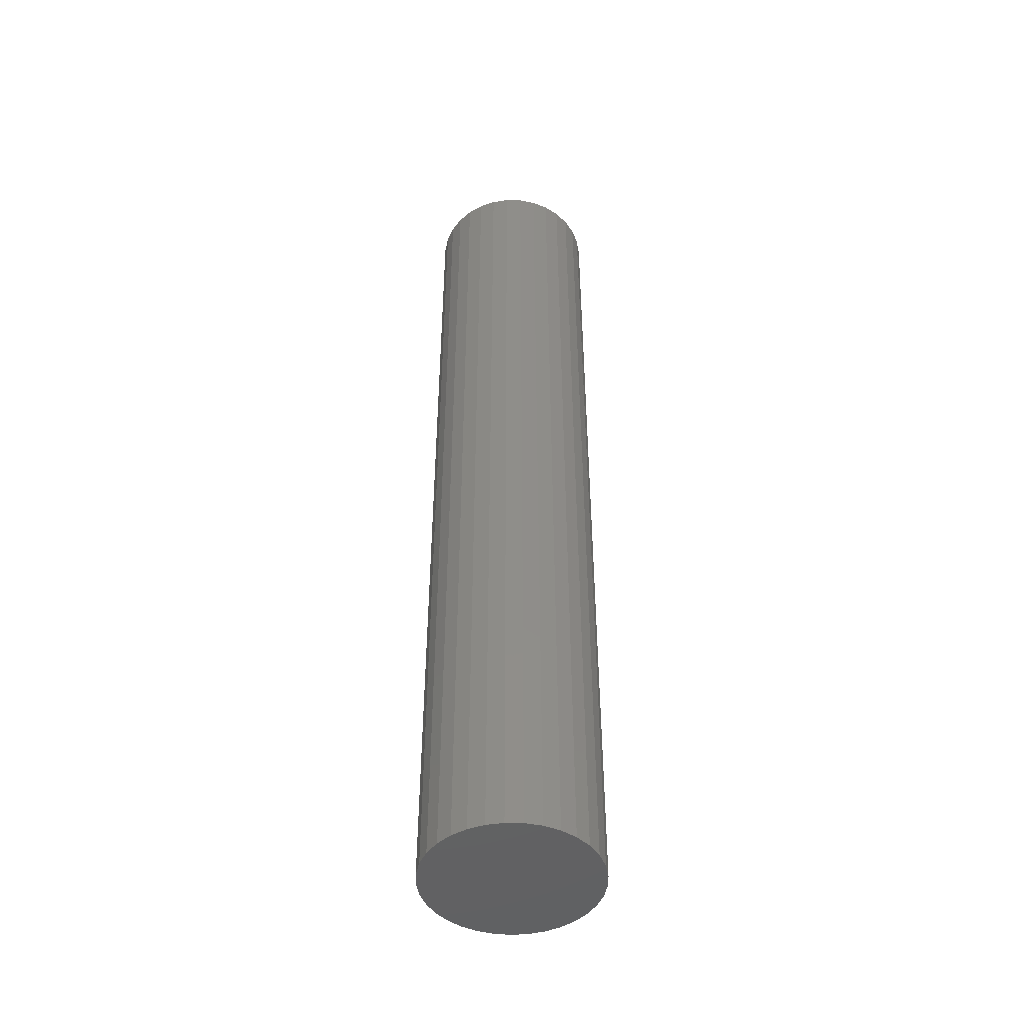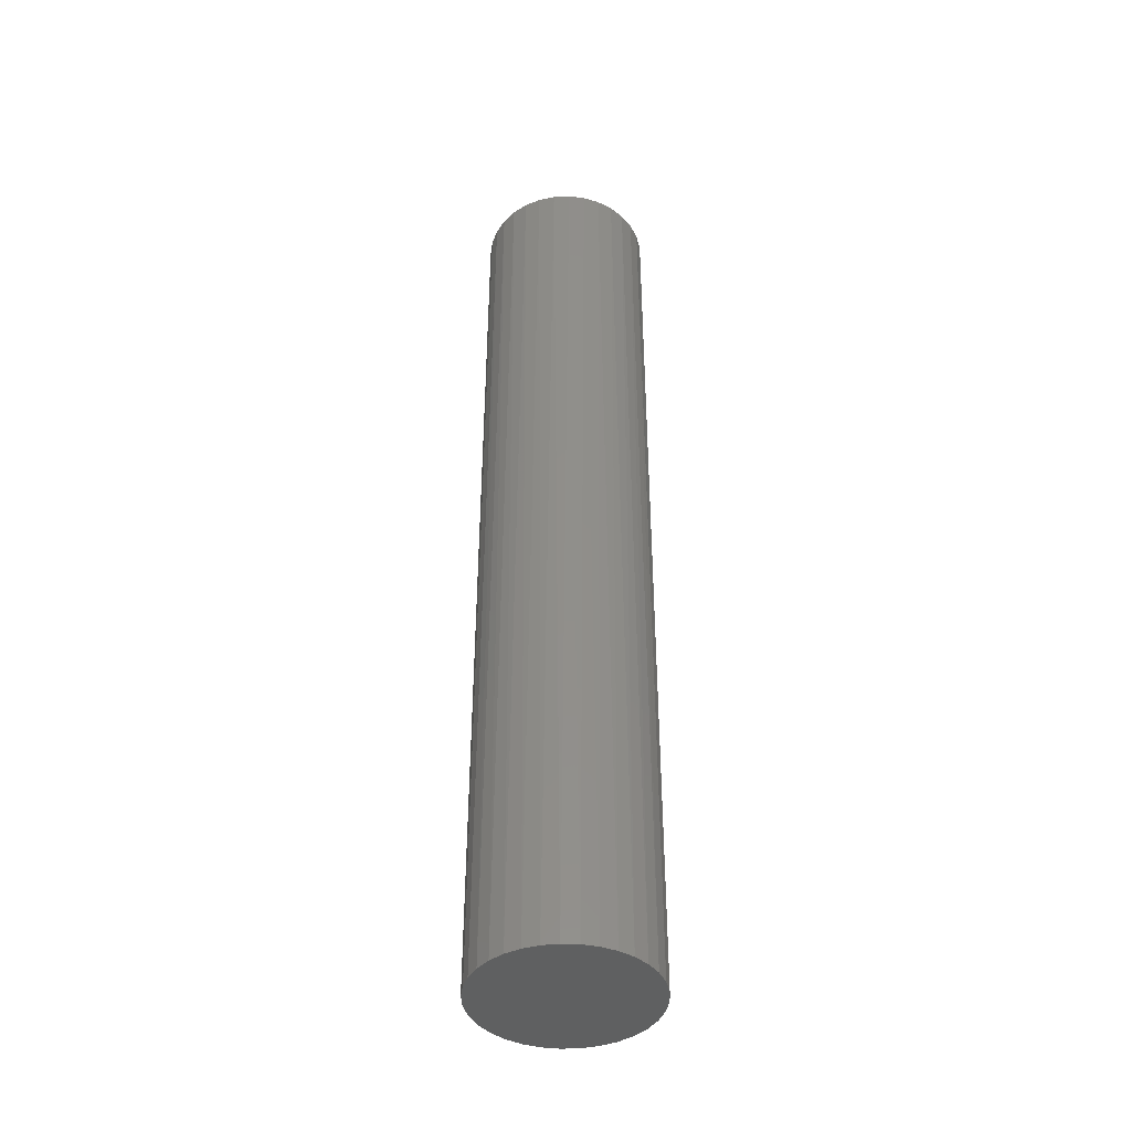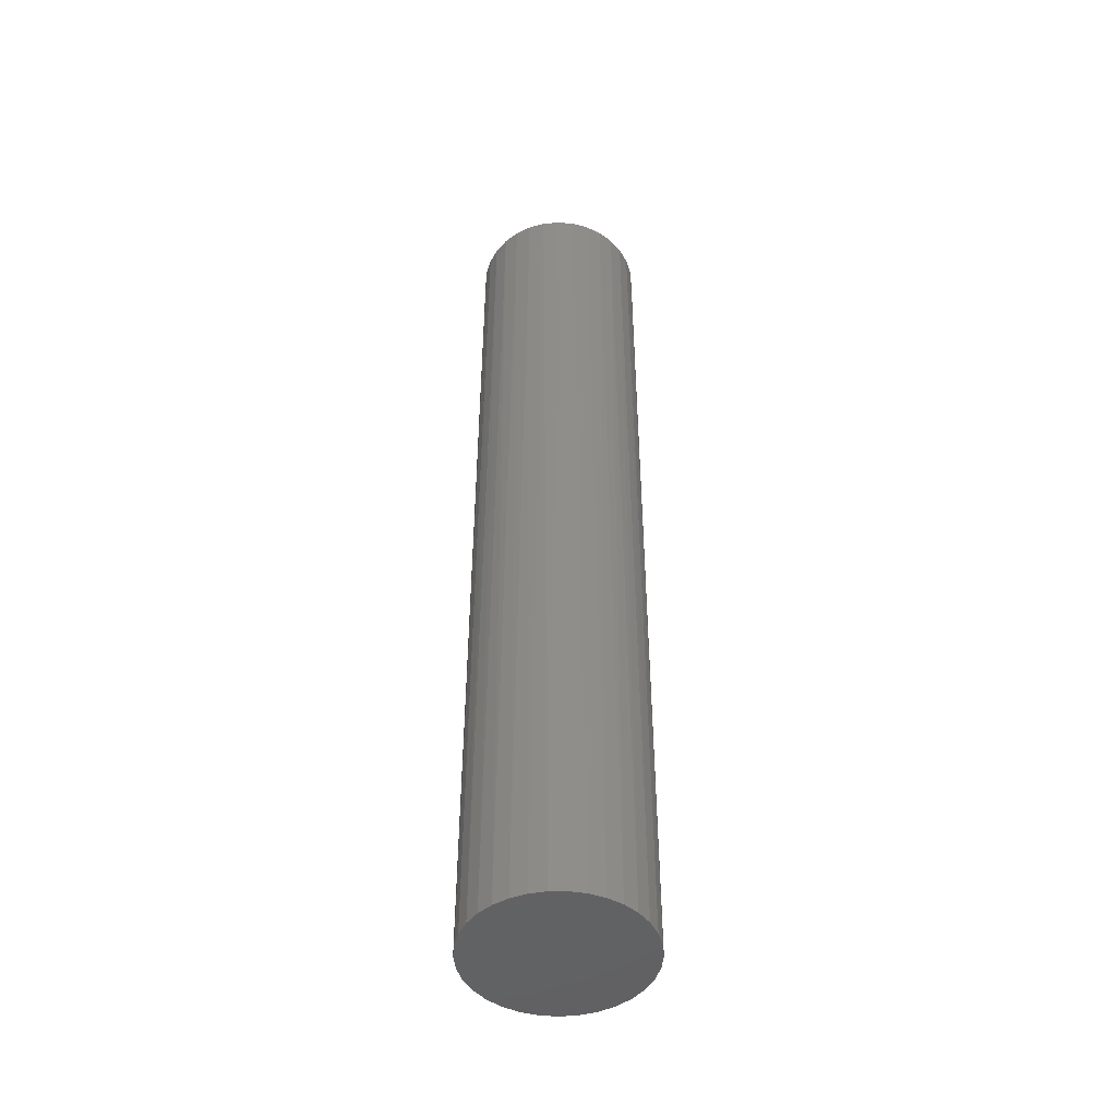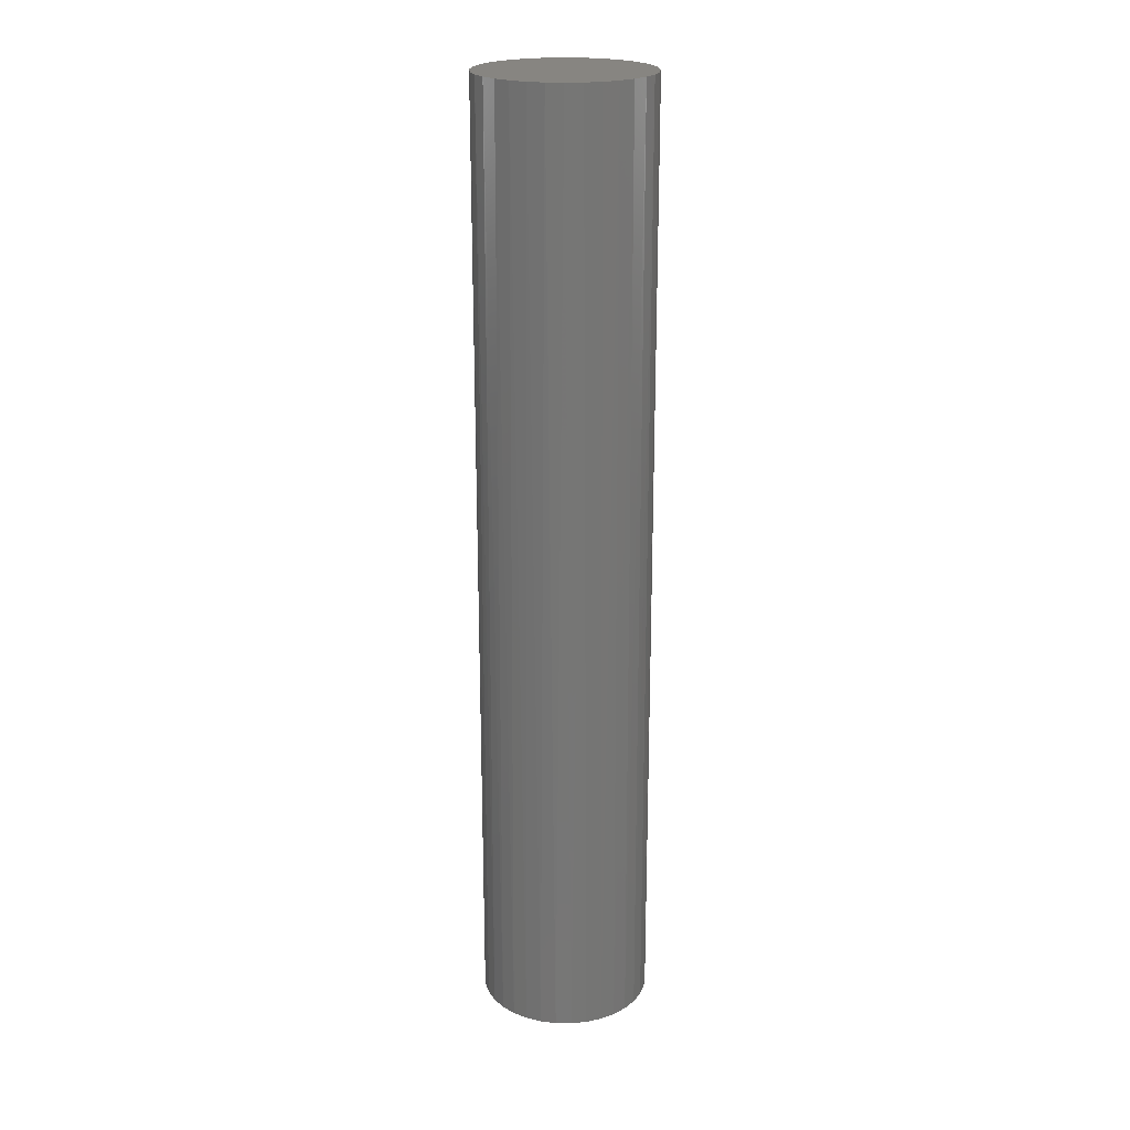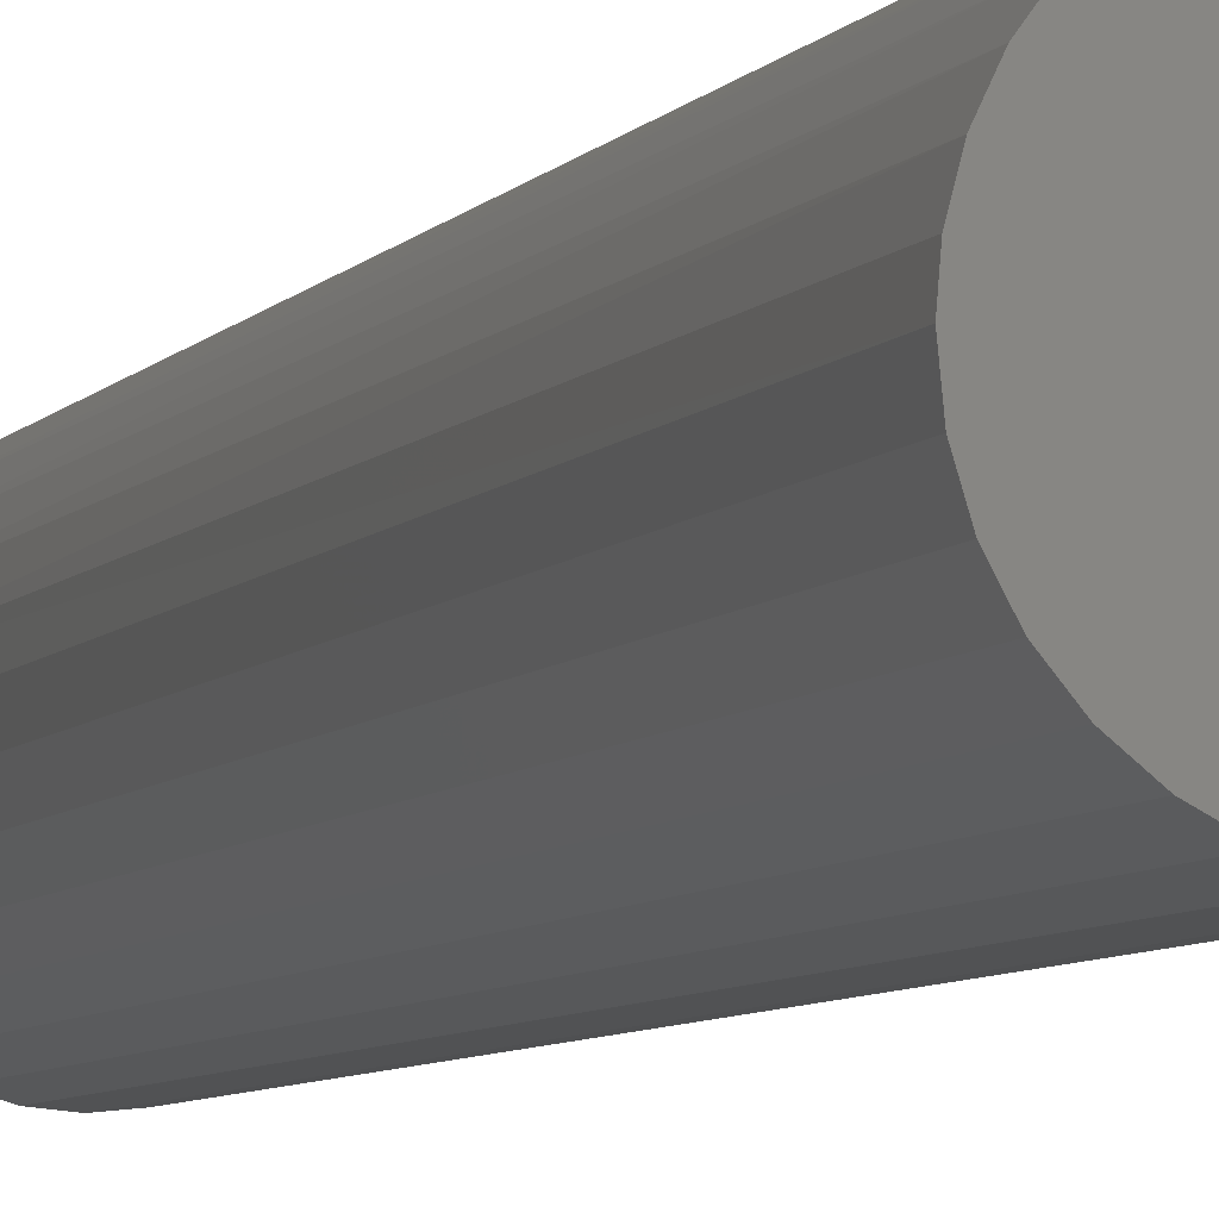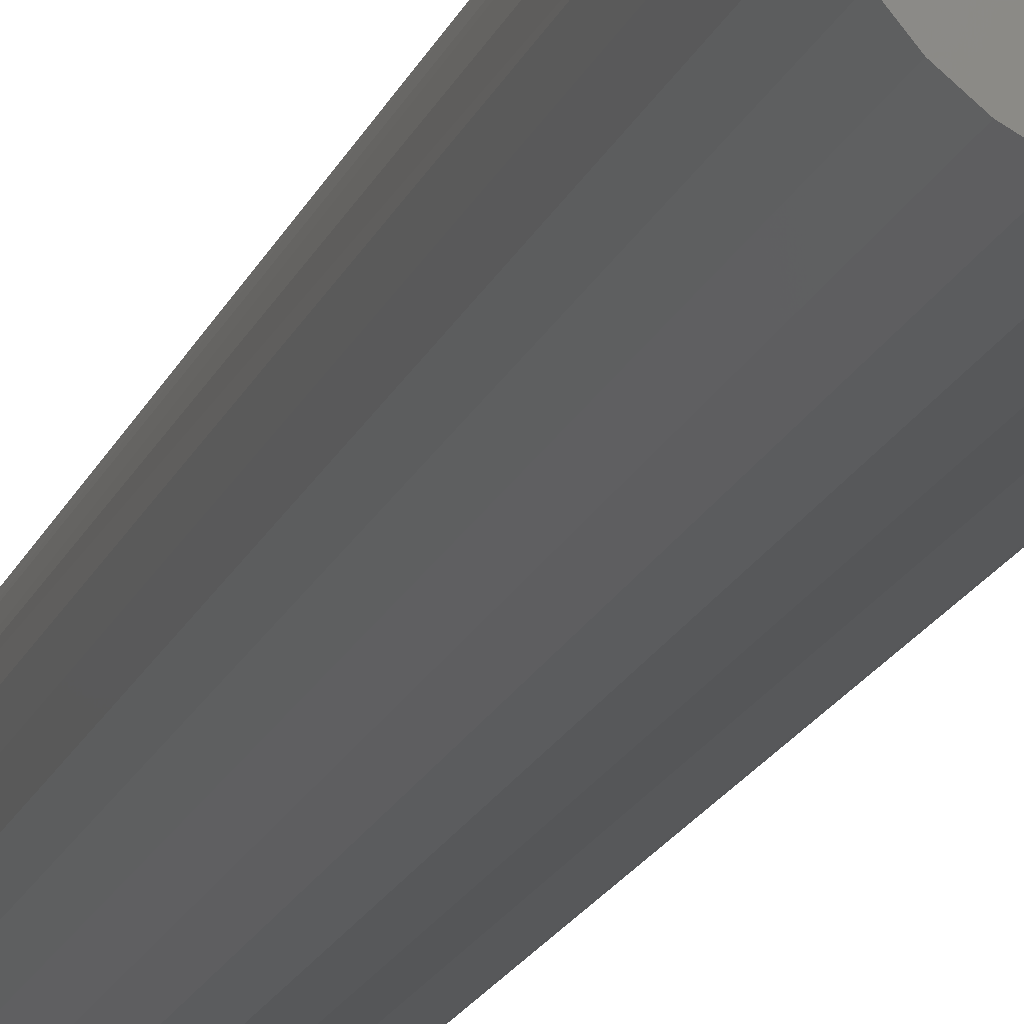
<metadata>
{"format":"stl","ext":"stl","renderer":"f3d","projection":"perspective","resolution":1024,"background":"white","views":[{"elev":-46.5,"azim":4.3,"up":"+Z"},{"elev":-41.9,"azim":166.1,"up":"+Z"},{"elev":-47.3,"azim":169.0,"up":"+Z"},{"elev":21.7,"azim":-179.6,"up":"+Z"},{"elev":-5.2,"azim":163.9,"up":"+Y"},{"elev":-17.3,"azim":163.7,"up":"+Y"}]}
</metadata>
<code>
# stl→obj: 65 verts, 126 faces
v -0.01803 0.06853 -0.75
v -0.005024 0.07082 -0.75
v 0.008185 0.07066 -0.75
v 0.02114 0.06806 -0.75
v -0.0304 0.06387 -0.75
v 0.03338 0.06311 -0.75
v -0.04168 0.057 -0.75
v 0.0445 0.05598 -0.75
v -0.0515 0.04816 -0.75
v 0.05411 0.04691 -0.75
v -0.05951 0.03766 -0.75
v 0.06187 0.03622 -0.75
v 0.05098 -0.05024 -0.75
v -0.0495 -0.05024 -0.75
v 0.05982 -0.03947 -0.75
v -0.03873 -0.05908 -0.75
v 0.04021 -0.05908 -0.75
v -0.02645 -0.06564 -0.75
v 0.02793 -0.06564 -0.75
v -0.01312 -0.06969 -0.75
v 0.0146 -0.06969 -0.75
v 0.0007401 -0.07105 -0.75
v -0.05834 -0.03947 -0.75
v -0.0649 -0.02719 -0.75
v 0.06638 -0.02719 -0.75
v -0.06895 -0.01386 -0.75
v 0.07043 -0.01386 -0.75
v -0.07031 8.701e-18 -0.75
v 0.07179 -1.74e-17 -0.75
v -0.06908 0.01315 -0.75
v 0.07086 0.01149 -0.75
v -0.06544 0.02585 -0.75
v 0.06752 0.02427 -0.75
v 0.07179 0 0.03906
v 0.07043 -0.01386 0.03906
v 0.06638 -0.02719 0.03906
v 0.05982 -0.03947 0.03906
v 0.05098 -0.05024 0.03906
v 0.04021 -0.05908 0.03906
v 0.02793 -0.06564 0.03906
v 0.0146 -0.06969 0.03906
v 0.0007401 -0.07105 0.03906
v -0.01312 -0.06969 0.03906
v -0.02645 -0.06564 0.03906
v -0.03873 -0.05908 0.03906
v -0.0495 -0.05024 0.03906
v -0.05834 -0.03947 0.03906
v -0.0649 -0.02719 0.03906
v -0.06895 -0.01386 0.03906
v -0.07031 8.701e-18 0.03906
v -0.0649 0.02719 0.03906
v -0.05834 0.03947 0.03906
v -0.0495 0.05024 0.03906
v -0.03873 0.05908 0.03906
v -0.02645 0.06564 0.03906
v -0.01312 0.06969 0.03906
v 0.0007401 0.07105 0.03906
v 0.0146 0.06969 0.03906
v 0.02793 0.06564 0.03906
v 0.04021 0.05908 0.03906
v 0.05098 0.05024 0.03906
v 0.05982 0.03947 0.03906
v 0.06638 0.02719 0.03906
v 0.07043 0.01386 0.03906
v -0.06895 0.01386 0.03906
f 1 2 3
f 4 1 3
f 5 1 4
f 6 5 4
f 7 5 6
f 8 7 6
f 9 7 8
f 10 9 8
f 11 9 10
f 12 11 10
f 13 14 15
f 16 14 13
f 17 16 13
f 18 16 17
f 19 18 17
f 20 18 19
f 21 20 19
f 22 20 21
f 14 23 15
f 15 23 24
f 15 24 25
f 25 24 26
f 25 26 27
f 27 26 28
f 27 28 29
f 29 28 30
f 29 30 31
f 31 30 32
f 31 32 33
f 33 32 11
f 33 11 12
f 29 34 27
f 27 34 35
f 27 35 25
f 25 35 36
f 25 36 15
f 15 36 37
f 15 37 13
f 13 37 38
f 13 38 17
f 17 38 39
f 17 39 19
f 19 39 40
f 19 40 21
f 21 40 41
f 21 41 22
f 22 41 42
f 22 42 20
f 20 42 43
f 20 43 18
f 18 43 44
f 18 44 16
f 16 44 45
f 16 45 14
f 14 45 46
f 14 46 23
f 23 46 47
f 23 47 24
f 24 47 48
f 24 48 26
f 26 48 49
f 26 49 28
f 28 49 50
f 51 52 11
f 9 11 52
f 52 53 9
f 7 9 53
f 53 54 7
f 5 7 54
f 54 55 5
f 1 5 55
f 55 56 1
f 2 1 56
f 56 57 2
f 3 2 57
f 57 58 3
f 4 3 58
f 58 59 4
f 4 59 6
f 6 59 60
f 6 60 8
f 8 60 61
f 8 61 10
f 10 61 62
f 10 62 12
f 12 62 63
f 12 63 33
f 33 63 64
f 28 50 30
f 30 50 65
f 30 65 32
f 32 65 51
f 32 51 11
f 34 29 64
f 64 29 31
f 64 31 33
f 56 58 57
f 58 56 55
f 58 55 59
f 59 55 54
f 59 54 60
f 60 54 53
f 60 53 61
f 61 53 52
f 61 52 62
f 37 46 38
f 38 46 45
f 38 45 39
f 39 45 44
f 39 44 40
f 40 44 43
f 40 43 41
f 41 43 42
f 62 52 63
f 63 52 51
f 63 51 64
f 64 51 65
f 64 65 34
f 34 65 50
f 34 50 35
f 35 50 49
f 35 49 36
f 36 49 48
f 36 48 37
f 37 48 47
f 37 47 46

</code>
